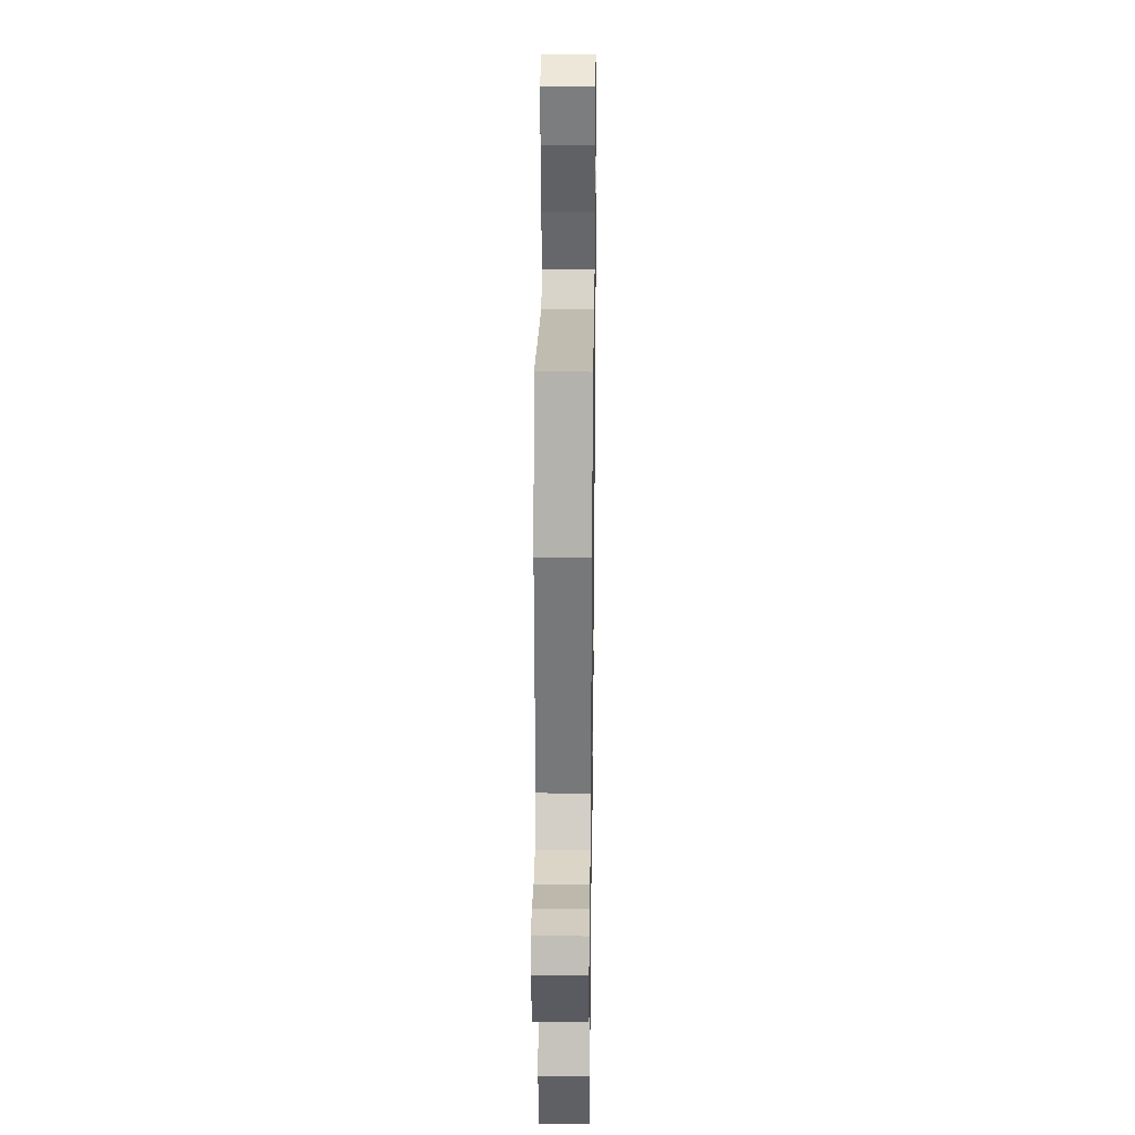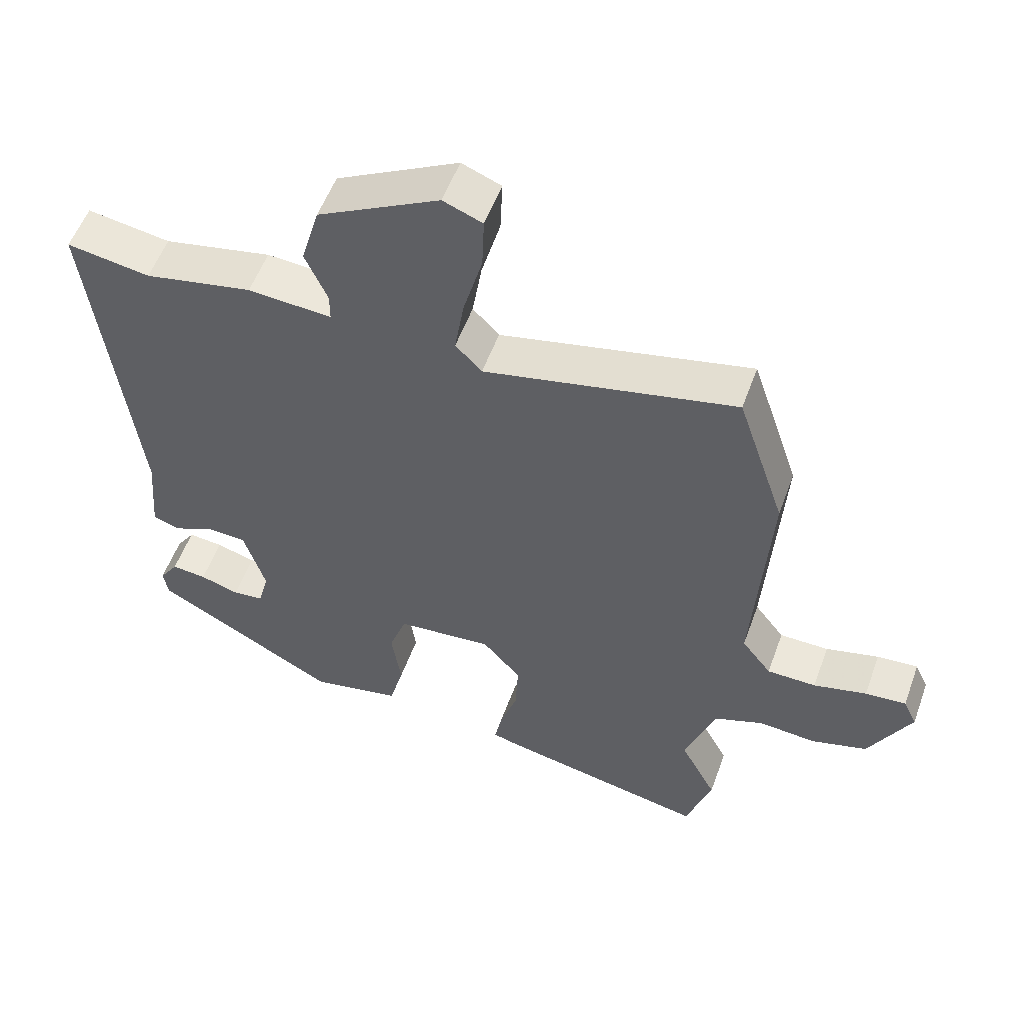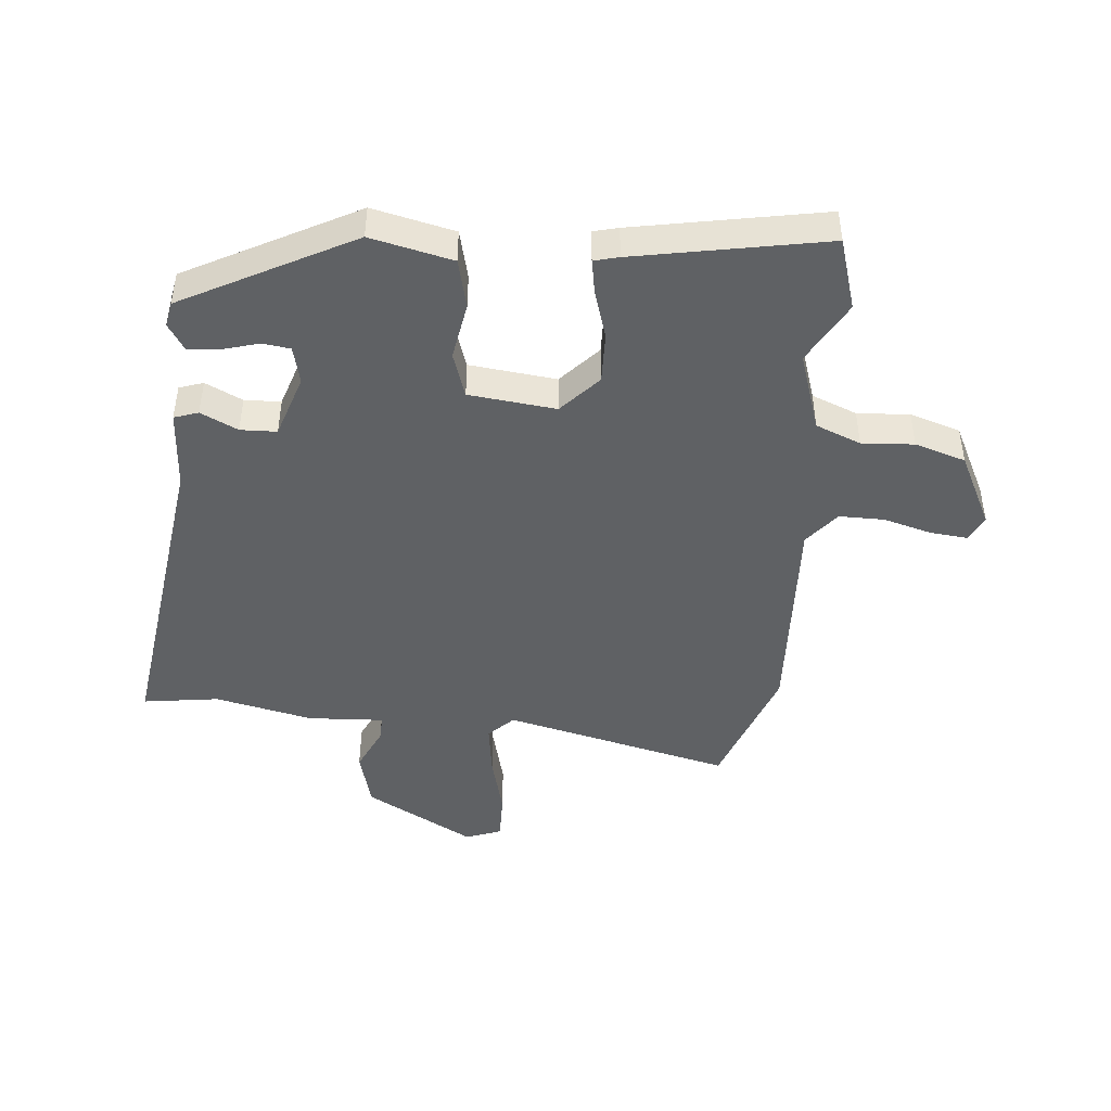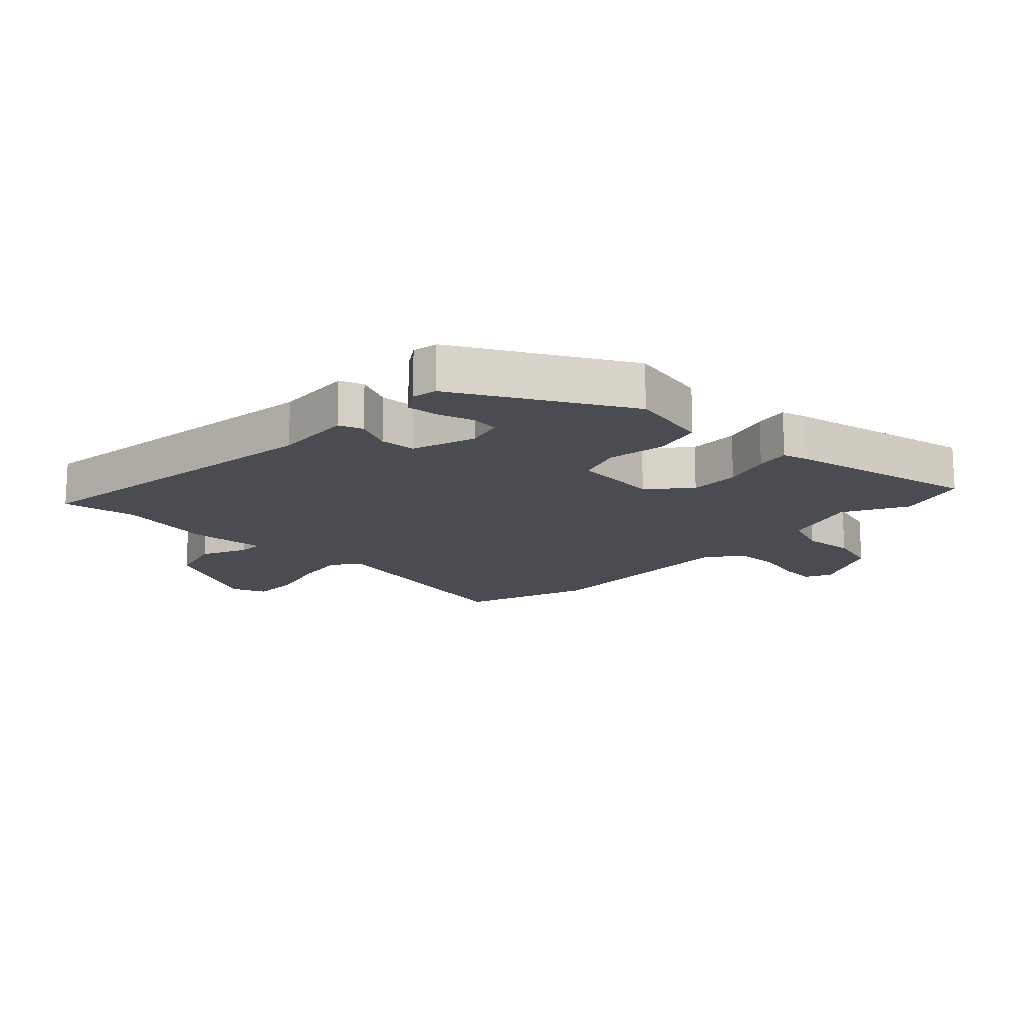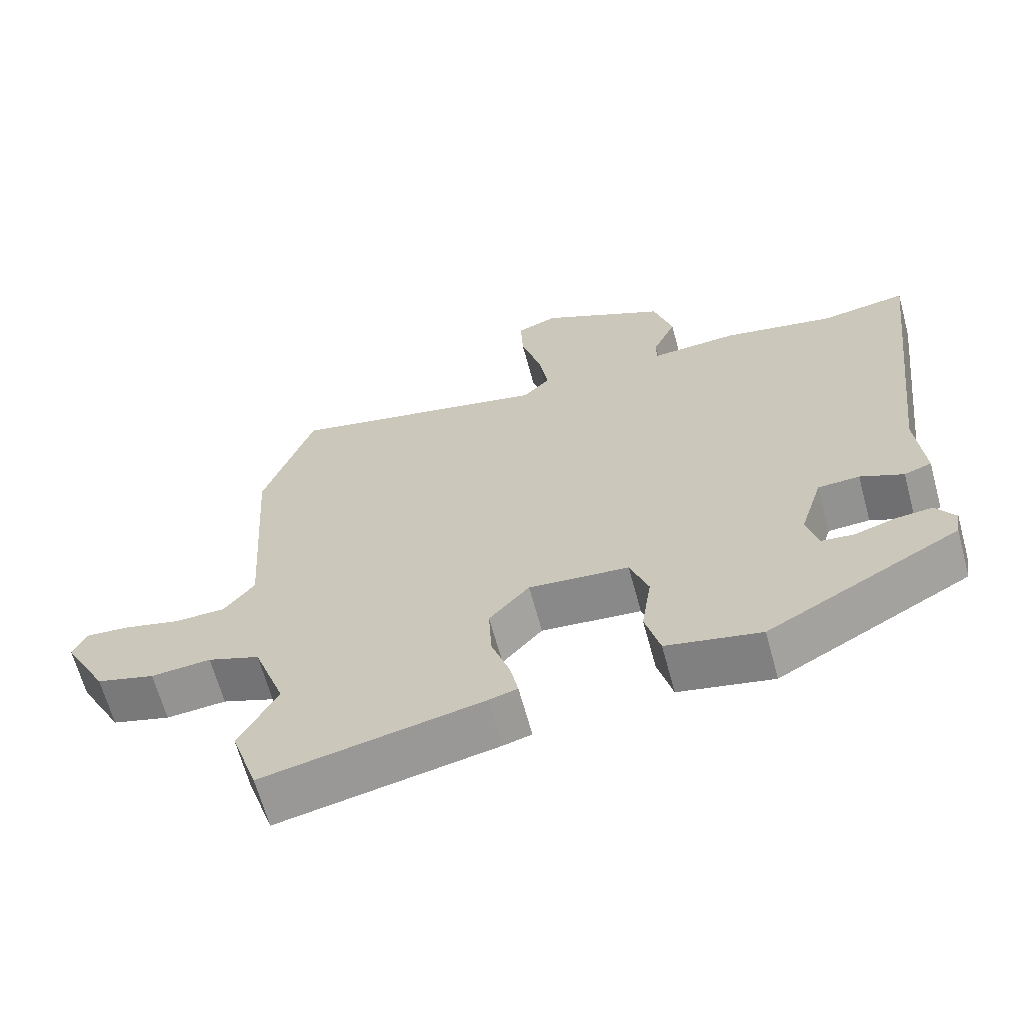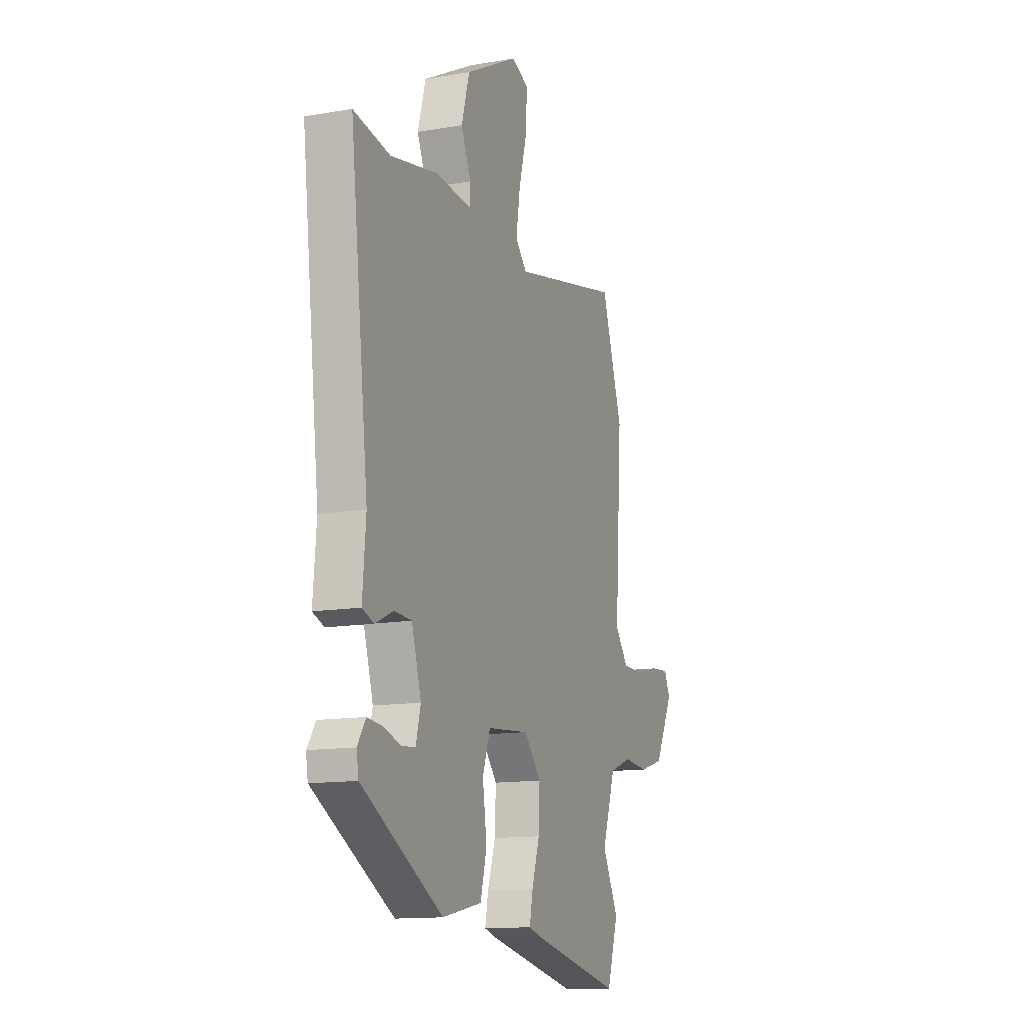
<metadata>
{"format":"obj","ext":"obj","renderer":"f3d","projection":"perspective","resolution":1024,"background":"white","views":[{"elev":28.8,"azim":-89.2,"up":"+Z"},{"elev":54.7,"azim":-160.2,"up":"+Z"},{"elev":-45.5,"azim":173.6,"up":"+Y"},{"elev":-15.3,"azim":135.9,"up":"+Y"},{"elev":-65.3,"azim":15.2,"up":"+Z"},{"elev":-13.2,"azim":111.3,"up":"+Z"}]}
</metadata>
<code>
v 0.403 0.07 0.484
v 0.526 0.07 0.504
v 0.464 0.07 -0.021
v 0.475 0.07 -0.151
v 0.436 0.07 -0.165
v 0.375 0.07 -0.137
v 0.316 0.07 -0.14
v 0.284 0.07 -0.245
v 0.3 0.07 -0.306
v 0.346 0.07 -0.311
v 0.404 0.07 -0.293
v 0.456 0.07 -0.288
v 0.484 0.07 -0.33
v 0.477 0.07 -0.371
v 0.204 0.07 -0.522
v 0.07 0.07 -0.494
v 0.049 0.07 -0.414
v 0.063 0.07 -0.319
v 0.037 0.07 -0.246
v -0.105 0.07 -0.233
v -0.162 0.07 -0.298
v -0.158 0.07 -0.381
v -0.132 0.07 -0.46
v -0.121 0.07 -0.516
v -0.161 0.07 -0.527
v -0.47 0.07 -0.591
v -0.508 0.07 -0.475
v -0.454 0.07 -0.372
v -0.499 0.07 -0.244
v -0.573 0.07 -0.216
v -0.658 0.07 -0.223
v -0.741 0.07 -0.199
v -0.804 0.07 -0.079
v -0.784 0.07 -0.036
v -0.723 0.07 -0.041
v -0.644 0.07 -0.061
v -0.571 0.07 -0.06
v -0.527 0.07 -0.003
v -0.55 0.07 0.35
v -0.479 0.07 0.562
v -0.107 0.07 0.481
v -0.068 0.07 0.522
v -0.082 0.07 0.609
v -0.11 0.07 0.71
v -0.113 0.07 0.789
v -0.055 0.07 0.812
v 0.125 0.07 0.717
v 0.152 0.07 0.623
v 0.119 0.07 0.548
v 0.119 0.07 0.507
v 0.243 0.07 0.516
v 0.403 0 0.484
v 0.526 0 0.504
v 0.464 0 -0.021
v 0.475 0 -0.151
v 0.436 0 -0.165
v 0.375 0 -0.137
v 0.316 0 -0.14
v 0.284 0 -0.245
v 0.3 0 -0.306
v 0.346 0 -0.311
v 0.404 0 -0.293
v 0.456 0 -0.288
v 0.484 0 -0.33
v 0.477 0 -0.371
v 0.204 0 -0.522
v 0.07 0 -0.494
v 0.049 0 -0.414
v 0.063 0 -0.319
v 0.037 0 -0.246
v -0.105 0 -0.233
v -0.162 0 -0.298
v -0.158 0 -0.381
v -0.132 0 -0.46
v -0.121 0 -0.516
v -0.161 0 -0.527
v -0.47 0 -0.591
v -0.508 0 -0.475
v -0.454 0 -0.372
v -0.499 0 -0.244
v -0.573 0 -0.216
v -0.658 0 -0.223
v -0.741 0 -0.199
v -0.804 0 -0.079
v -0.784 0 -0.036
v -0.723 0 -0.041
v -0.644 0 -0.061
v -0.571 0 -0.06
v -0.527 0 -0.003
v -0.55 0 0.35
v -0.479 0 0.562
v -0.107 0 0.481
v -0.068 0 0.522
v -0.082 0 0.609
v -0.11 0 0.71
v -0.113 0 0.789
v -0.055 0 0.812
v 0.125 0 0.717
v 0.152 0 0.623
v 0.119 0 0.548
v 0.119 0 0.507
v 0.243 0 0.516
f 50 51 1
f 47 48 49
f 46 47 49
f 45 46 49
f 44 45 49
f 43 44 49
f 42 43 49 50
f 41 42 50 1
f 38 39 40 41
f 37 38 41 1
f 34 35 36
f 33 34 36
f 32 33 36
f 31 32 36
f 30 31 36
f 29 30 36 37
f 26 27 28
f 25 26 28
f 24 25 28
f 23 24 28
f 22 23 28
f 21 22 28 29
f 37 1 2
f 29 37 2
f 21 29 2
f 20 21 2
f 16 17 18
f 15 16 18
f 14 15 18
f 13 14 18
f 10 11 12 13
f 9 10 13 18
f 8 9 18 19
f 3 4 5 6
f 3 6 7
f 2 3 7
f 20 2 7
f 7 8 19 20
f 52 102 101
f 100 99 98
f 100 98 97
f 100 97 96
f 100 96 95
f 100 95 94
f 101 100 94 93
f 52 101 93 92
f 92 91 90 89
f 52 92 89 88
f 87 86 85
f 87 85 84
f 87 84 83
f 87 83 82
f 87 82 81
f 88 87 81 80
f 79 78 77
f 79 77 76
f 79 76 75
f 79 75 74
f 79 74 73
f 80 79 73 72
f 53 52 88
f 53 88 80
f 53 80 72
f 53 72 71
f 69 68 67
f 69 67 66
f 69 66 65
f 69 65 64
f 64 63 62 61
f 69 64 61 60
f 70 69 60 59
f 57 56 55 54
f 58 57 54
f 58 54 53
f 58 53 71
f 71 70 59 58
f 1 52 53 2
f 2 53 54 3
f 3 54 55 4
f 4 55 56 5
f 5 56 57 6
f 6 57 58 7
f 7 58 59 8
f 8 59 60 9
f 9 60 61 10
f 10 61 62 11
f 11 62 63 12
f 12 63 64 13
f 13 64 65 14
f 14 65 66 15
f 15 66 67 16
f 16 67 68 17
f 17 68 69 18
f 18 69 70 19
f 19 70 71 20
f 20 71 72 21
f 21 72 73 22
f 22 73 74 23
f 23 74 75 24
f 24 75 76 25
f 25 76 77 26
f 26 77 78 27
f 27 78 79 28
f 28 79 80 29
f 29 80 81 30
f 30 81 82 31
f 31 82 83 32
f 32 83 84 33
f 33 84 85 34
f 34 85 86 35
f 35 86 87 36
f 36 87 88 37
f 37 88 89 38
f 38 89 90 39
f 39 90 91 40
f 40 91 92 41
f 41 92 93 42
f 42 93 94 43
f 43 94 95 44
f 44 95 96 45
f 45 96 97 46
f 46 97 98 47
f 47 98 99 48
f 48 99 100 49
f 49 100 101 50
f 50 101 102 51
f 51 102 52 1

</code>
